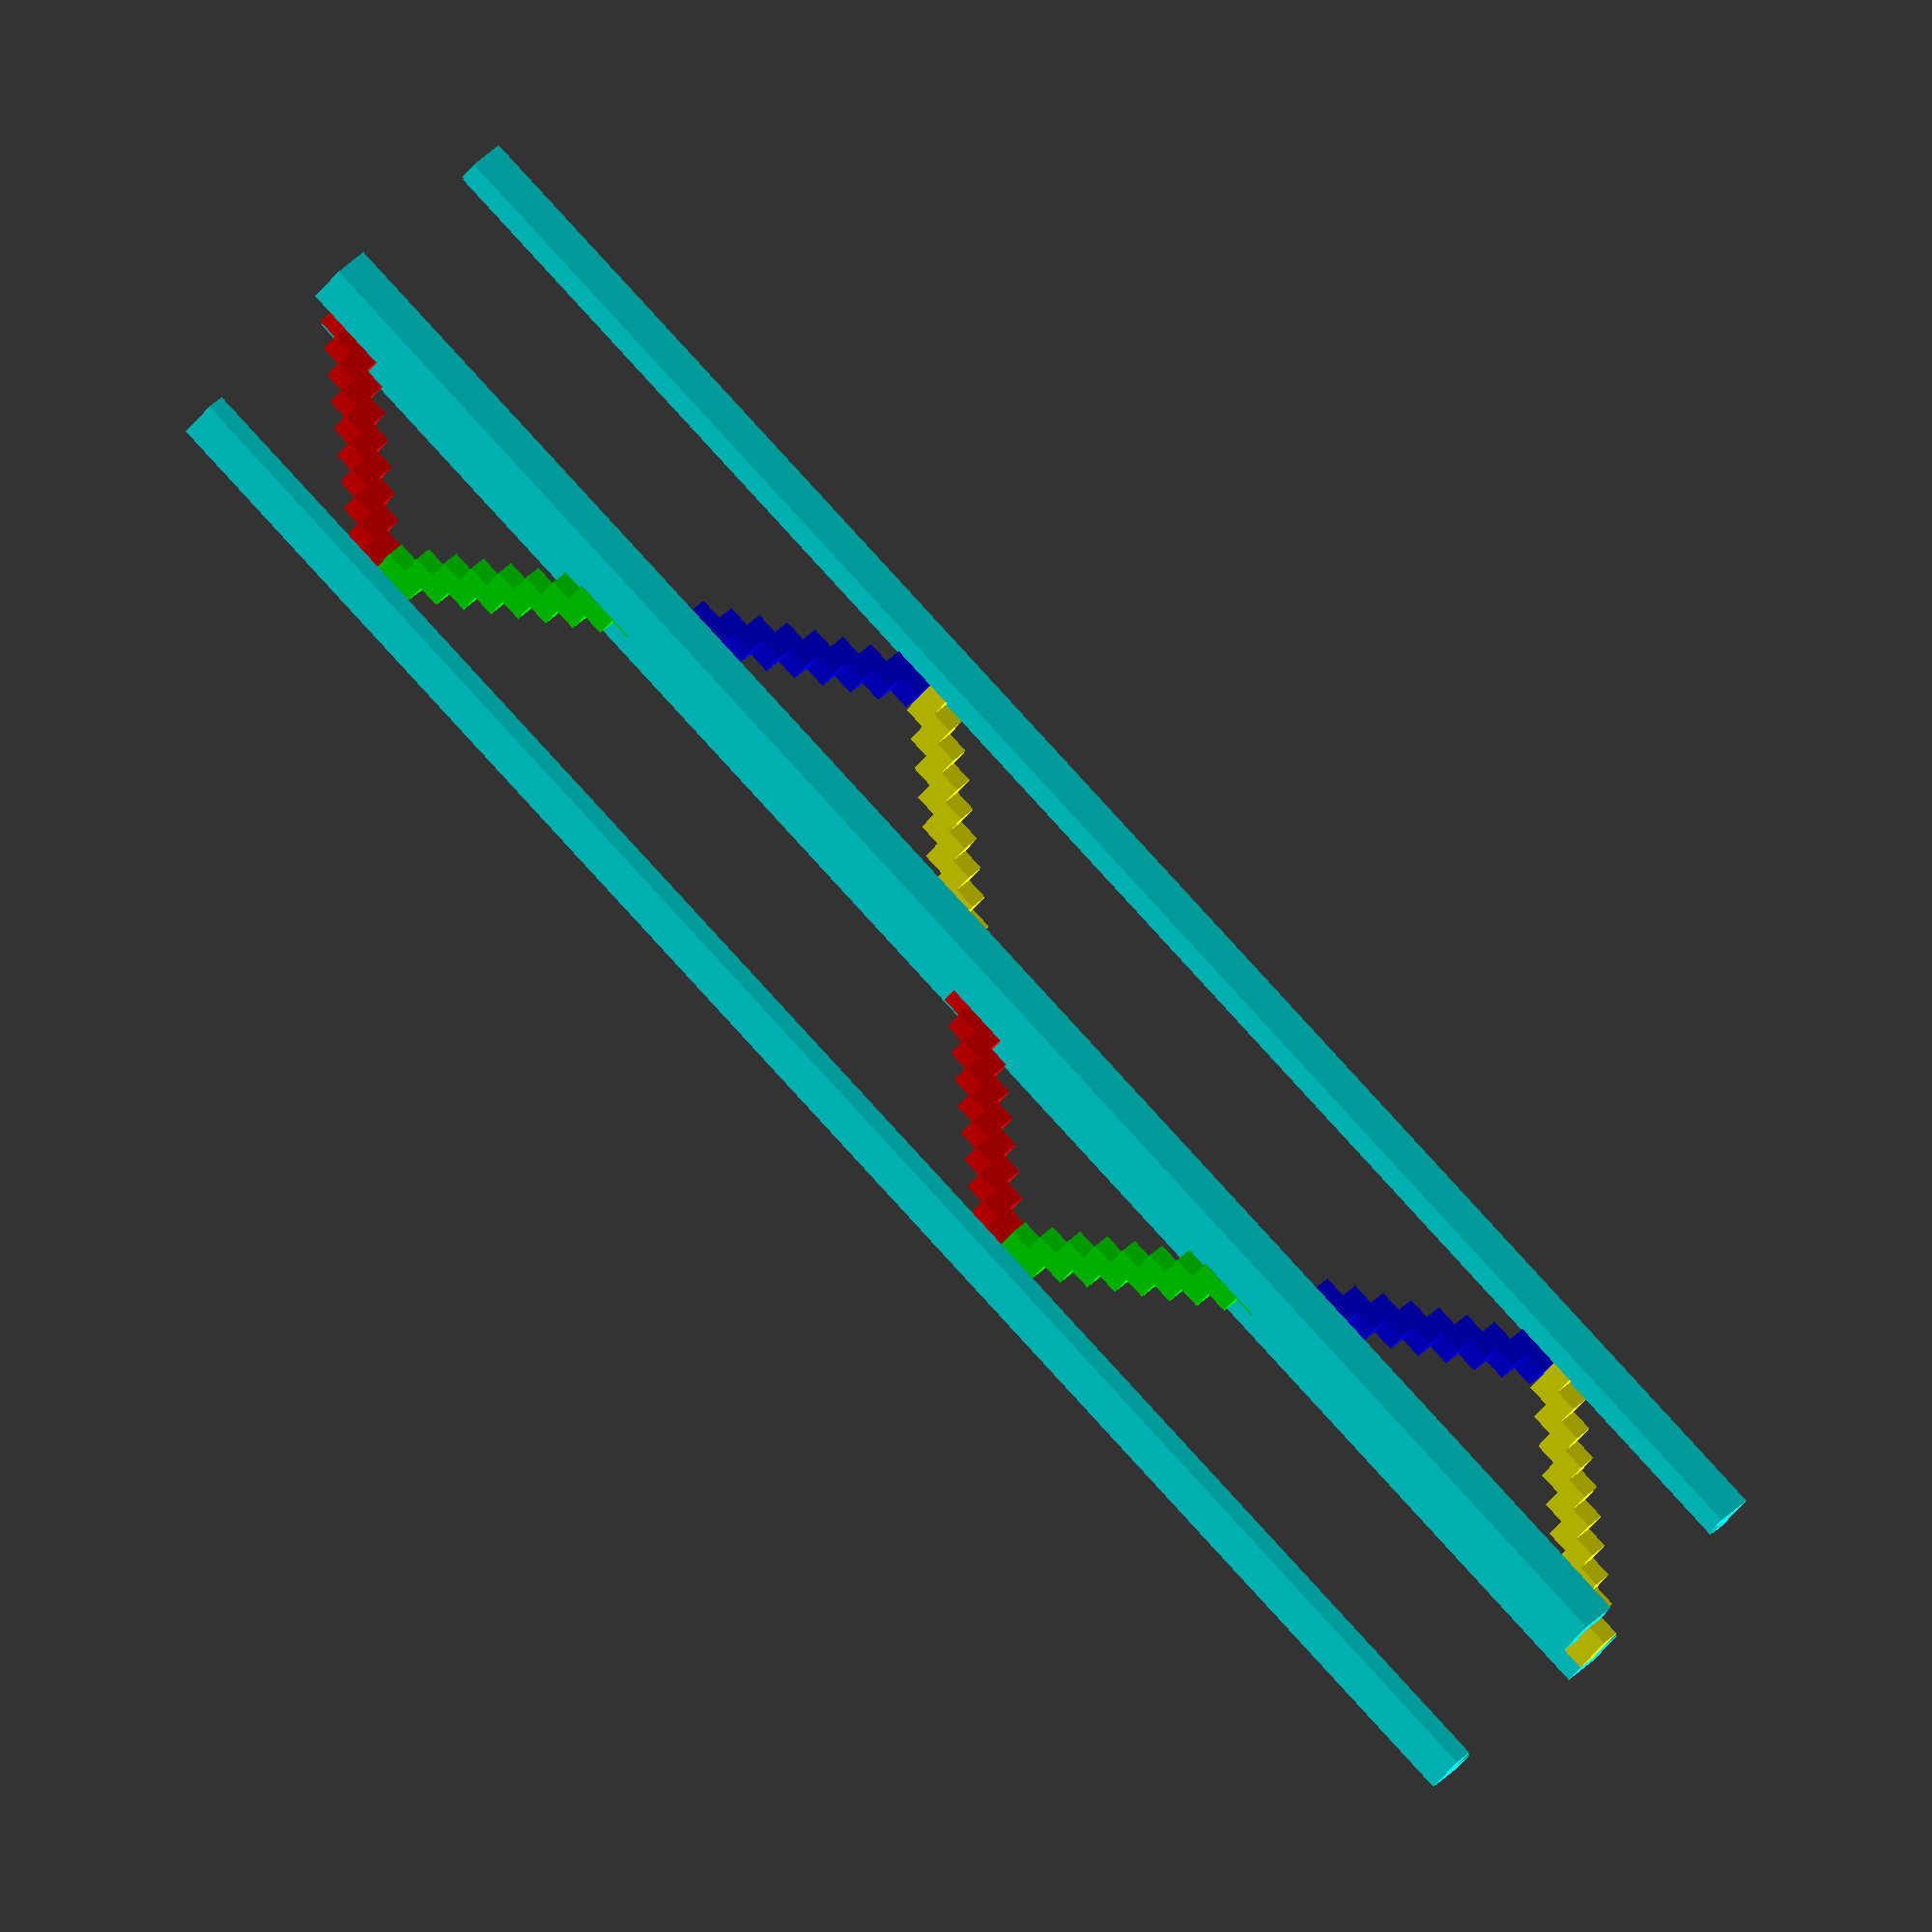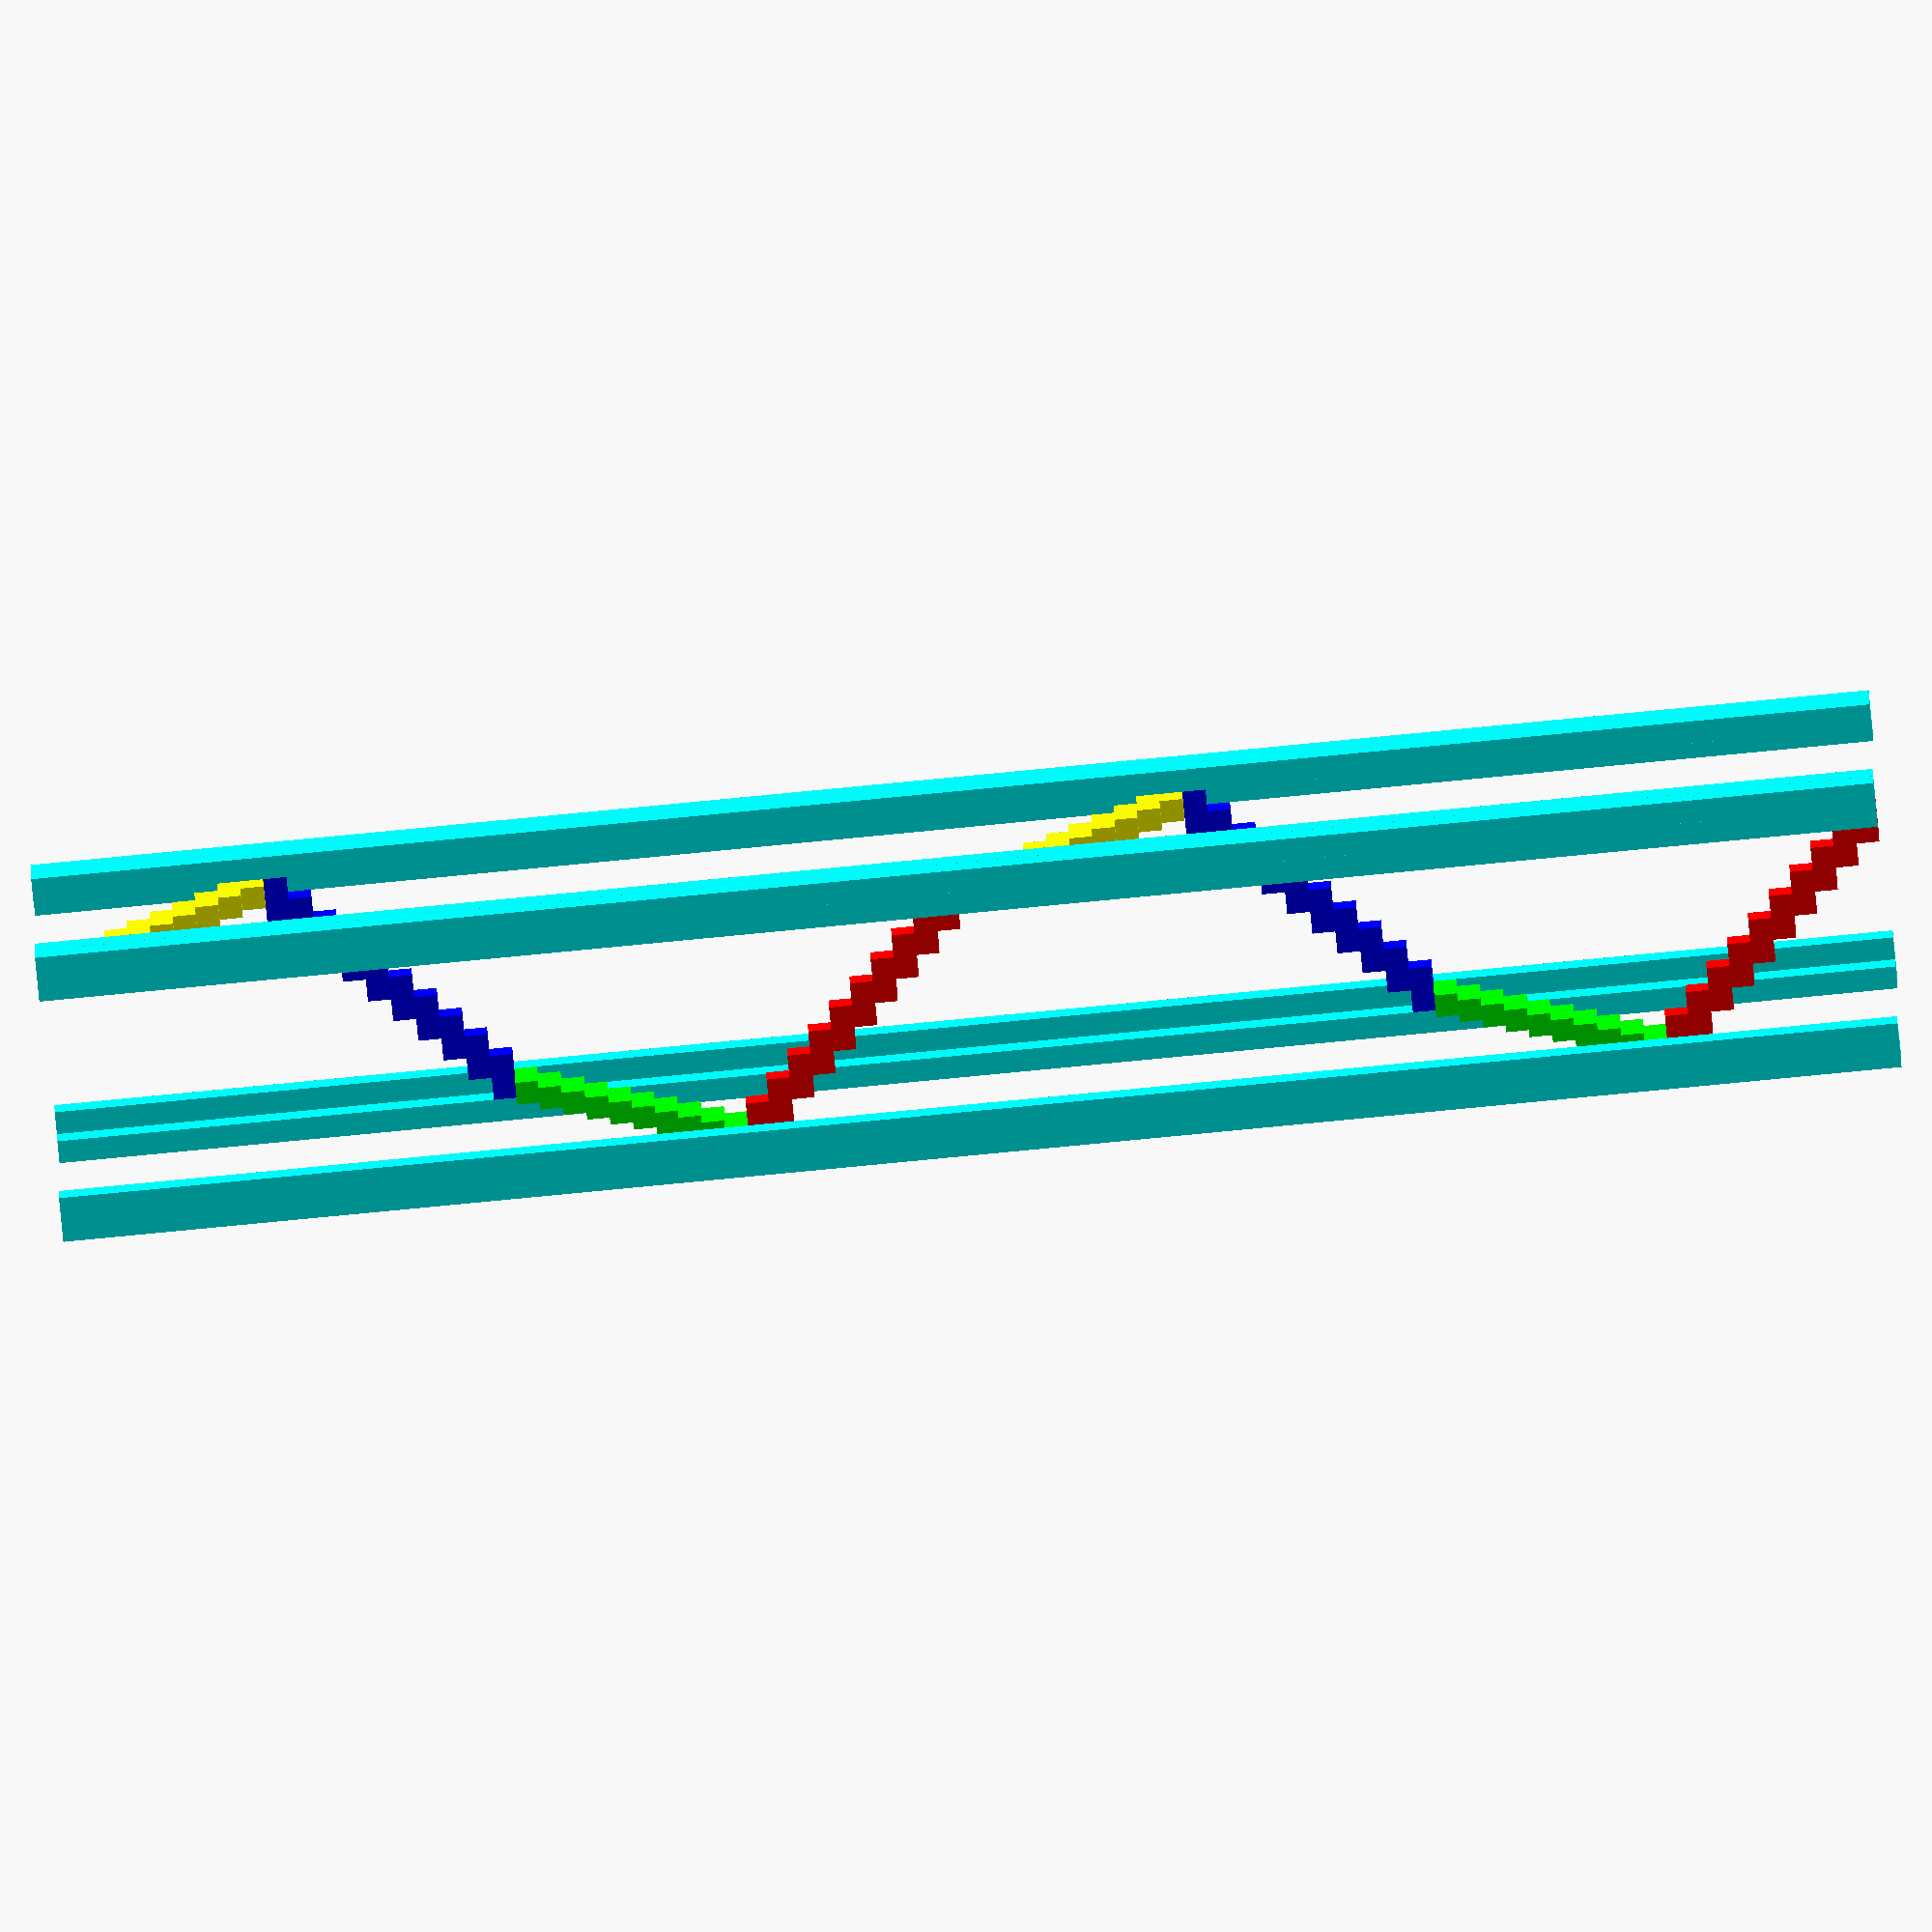
<openscad>
for(i=[0:1]){
for (y=[0:9]){
    z=i;
    translate([0,y-1,((z*40)+(y-1))]){
        color([1,0,0])
        cube([1,2,1]);
    }
    y=y+1;
}
for (x=[0:9]){
    z=i;
    translate([x-1,10,((z*40)+(9+x))]){
        color([0,1,0])
        cube([2,1,1]);
    }
    x=x+1;
}

for (y=[0:9]){
    z=i;
    translate([10,9-y,((z*40)+(20+y))]){
        color([0,0,1])
        cube([1,2,1]);
    }
    i=i+3;
}

for (x=[0:9]){
    z=i;
    translate([10-x,0,((z*40)+(29+x))]){
        color([1,1,0])
        cube([2,1,1]);
    }
    x=x+1;
}
}

//columna 1
translate([-1,-1,0]){
    color([0,1,1])
    cube([2,1,80]);
}
translate([-1,-1,0]){
    color([0,1,1])
    cube([1,2,80]);
}

//columna 2
translate([-1,11,0]){
    color([0,1,1])
    cube([2,1,80]);
}
translate([-1,10,0]){
    color([0,1,1])
    cube([1,2,80]);
}

//colunba 3
translate([11,10,0]){
    color([0,1,1])
    cube([1,2,80]);
}
translate([10,11,0]){
    color([0,1,1])
    cube([2,1,80]);
}

//colunba 4
translate([11,-1,0]){
    color([0,1,1])
    cube([1,2,80]);
}
translate([10,-1,0]){
    color([0,1,1])
    cube([2,1,80]);
}
</openscad>
<views>
elev=95.4 azim=133.7 roll=222.5 proj=o view=solid
elev=81.1 azim=279.2 roll=95.5 proj=o view=wireframe
</views>
